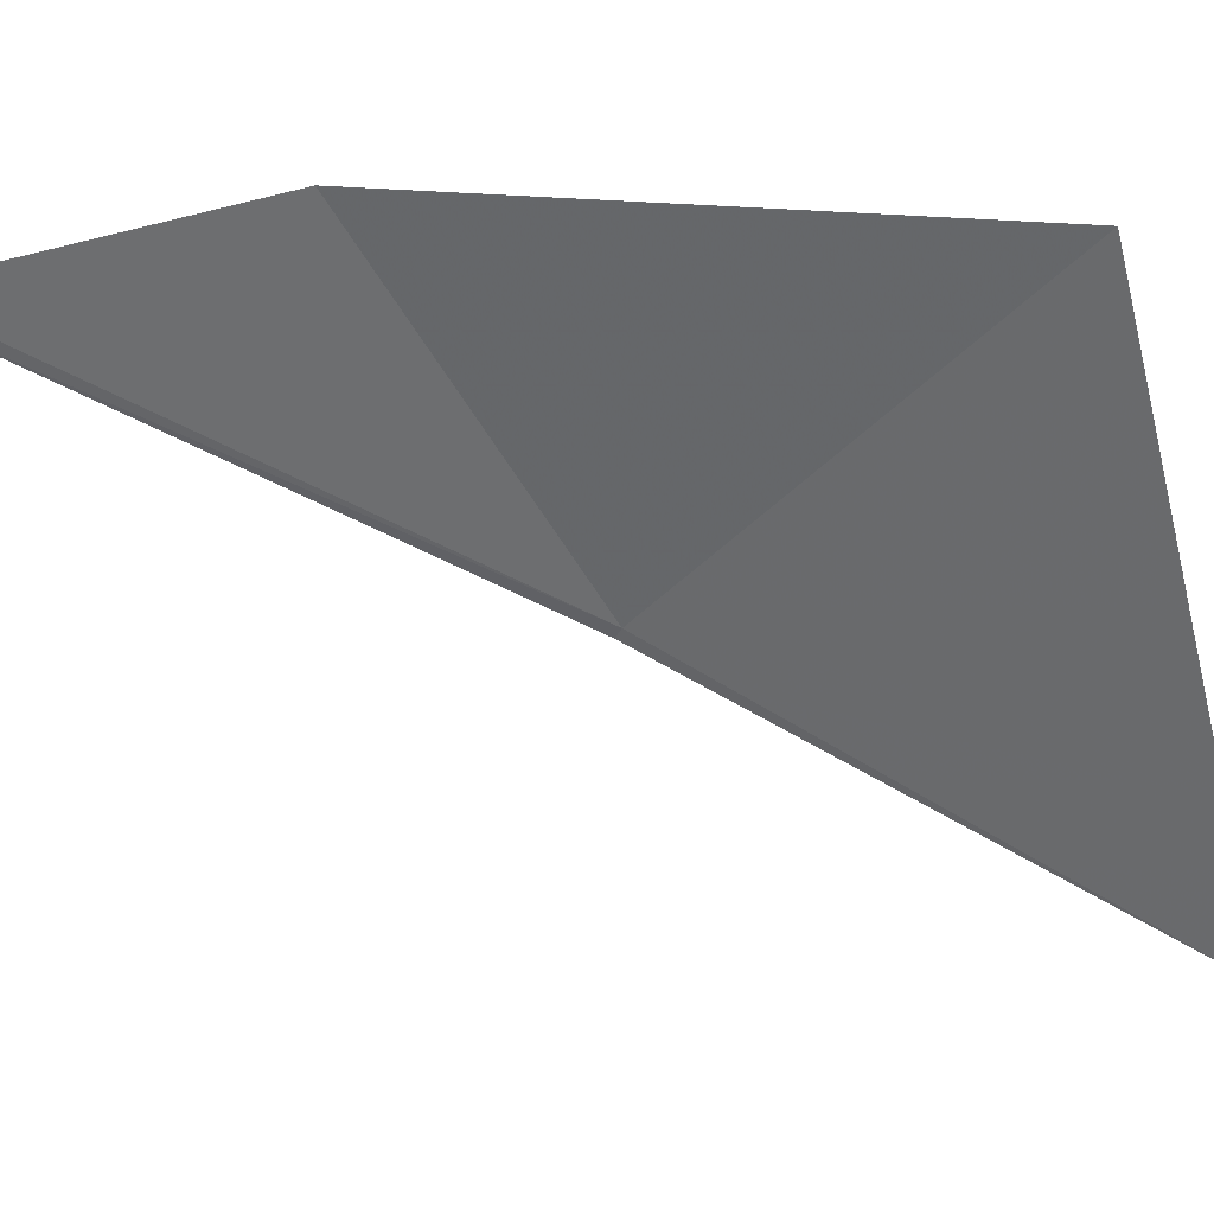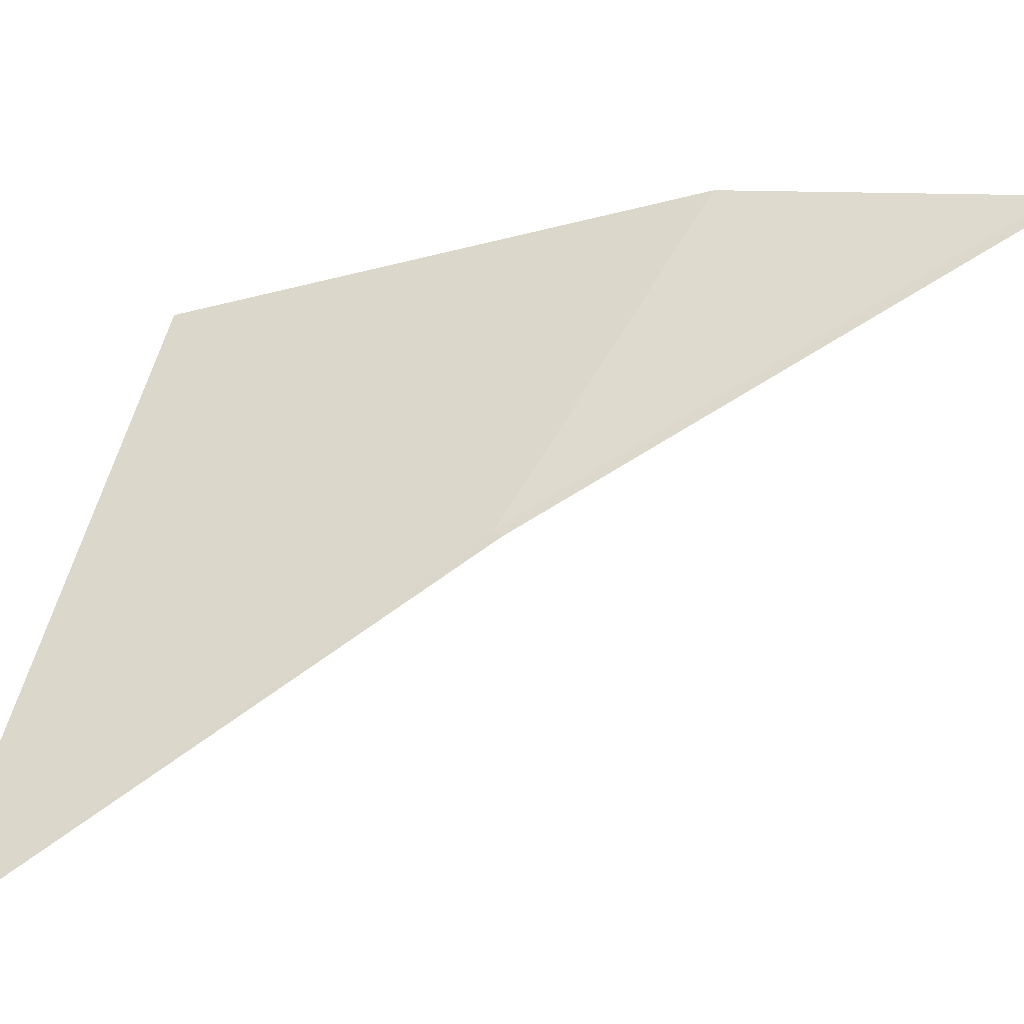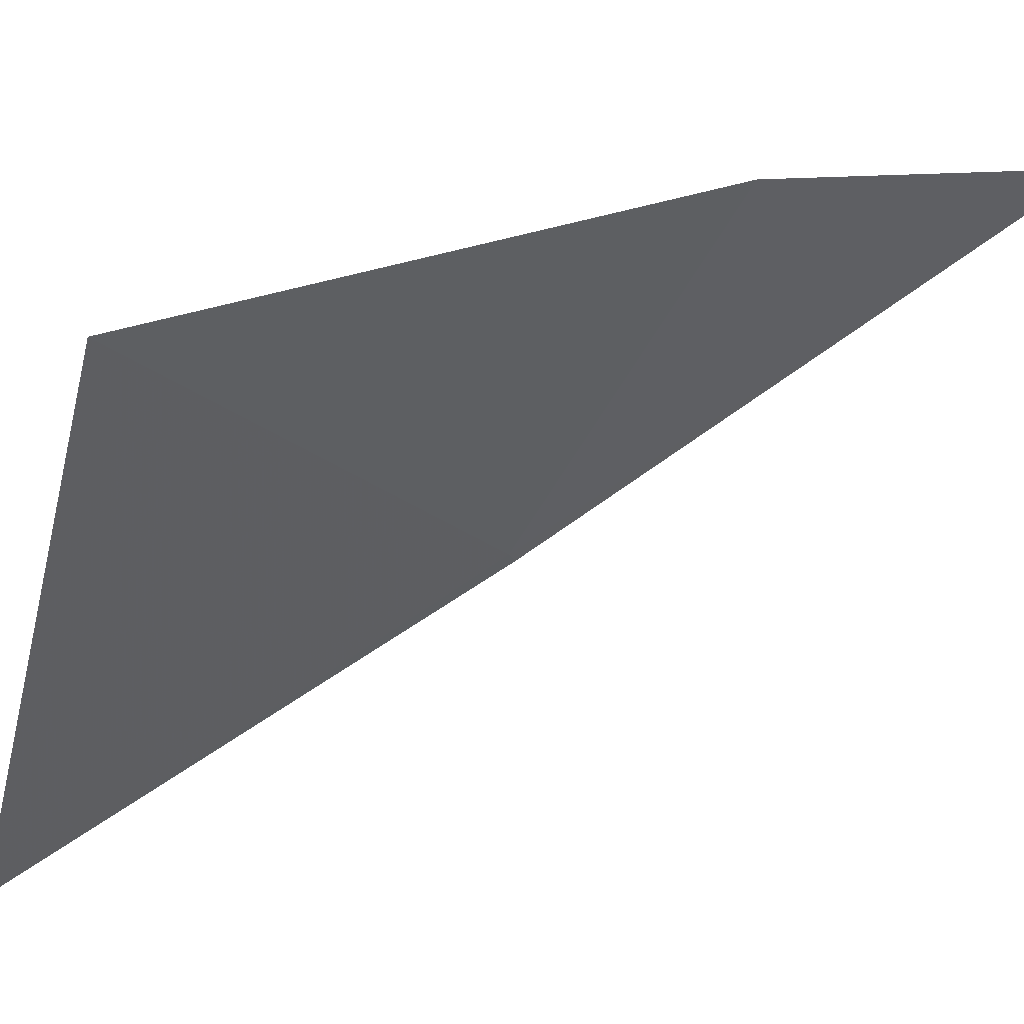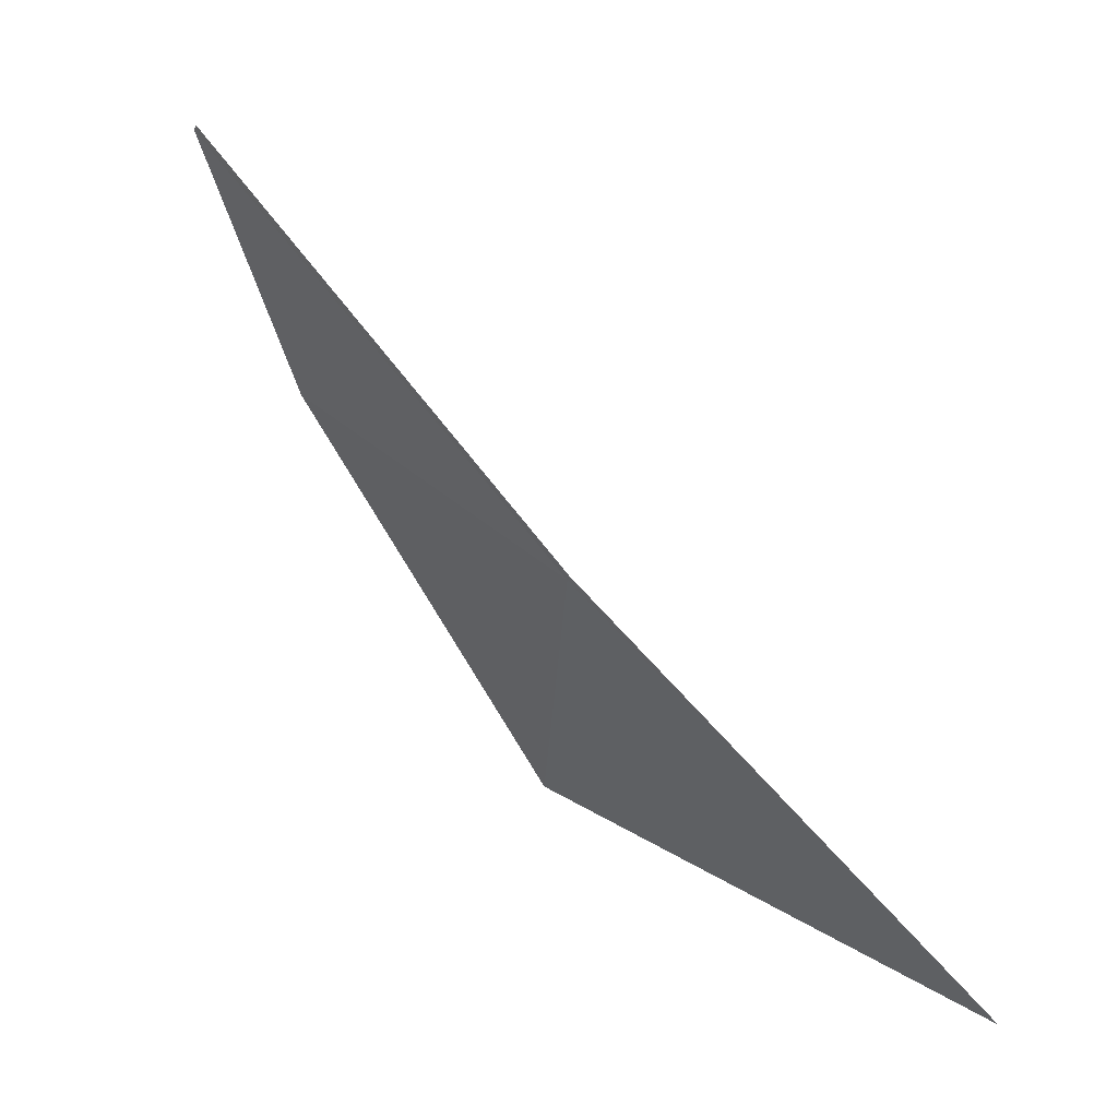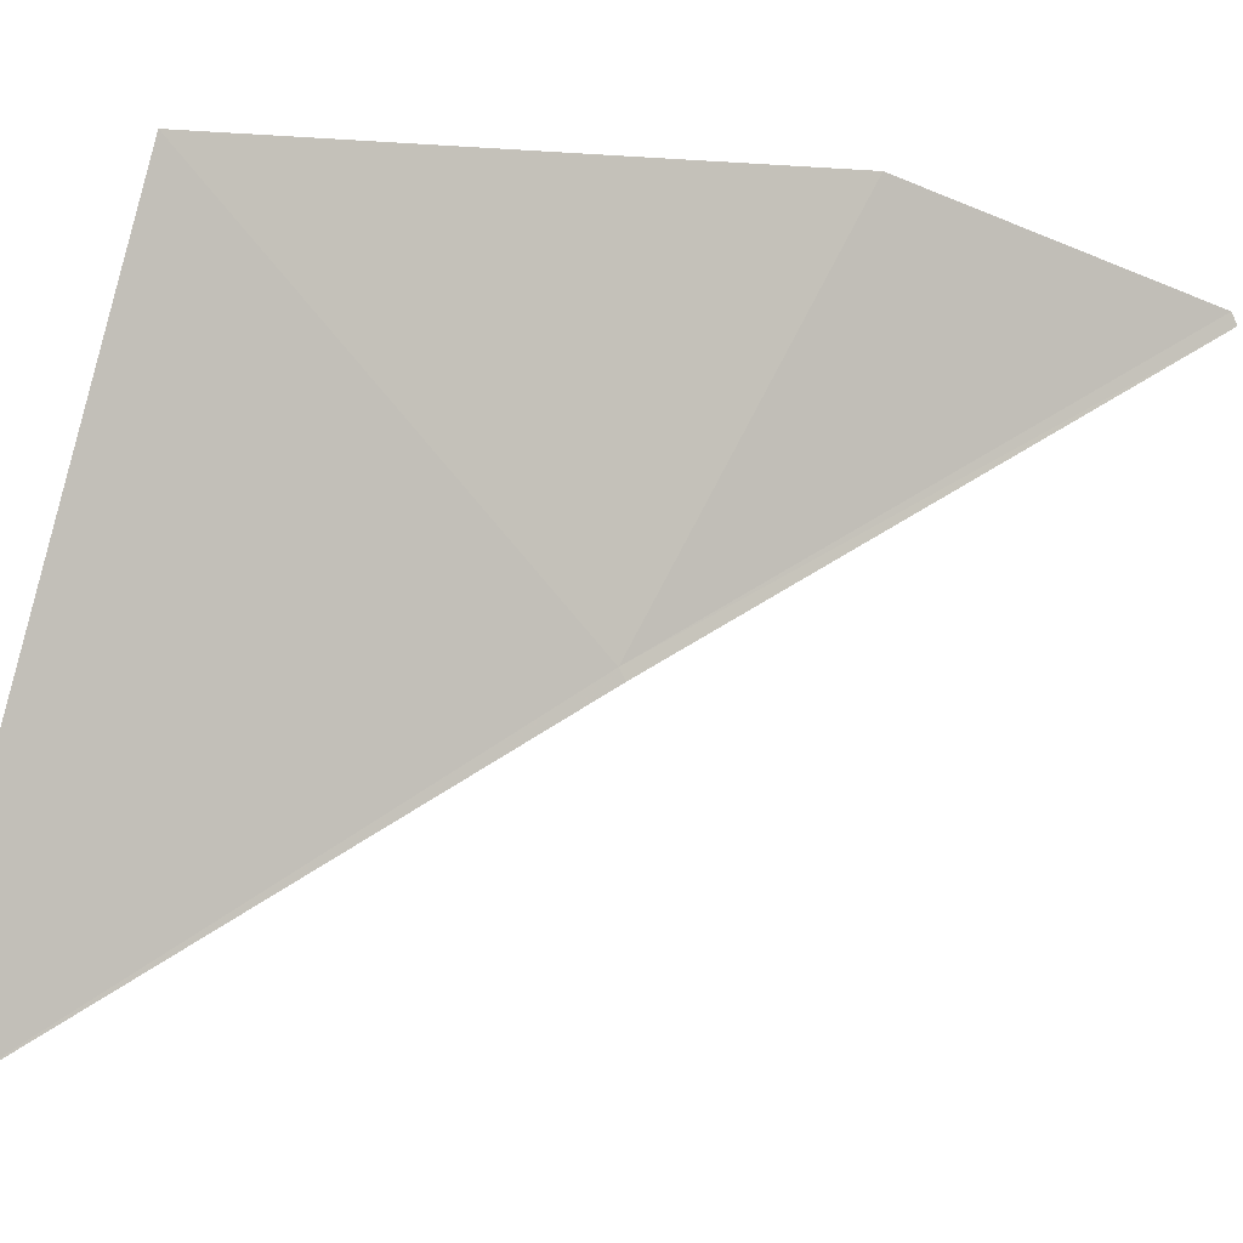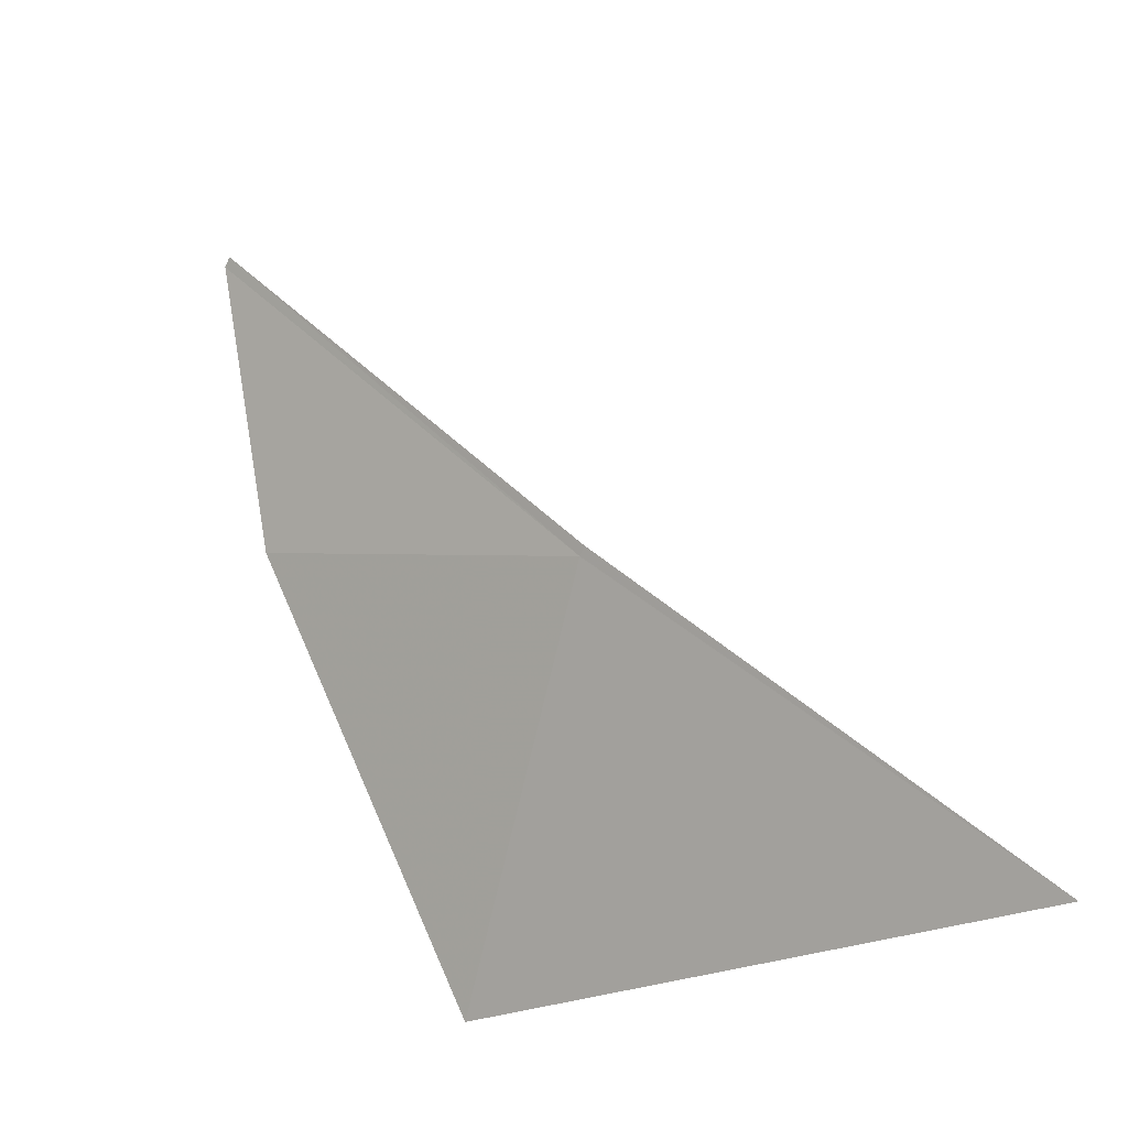
<metadata>
{"format":"obj","ext":"obj","renderer":"f3d","projection":"perspective","resolution":1024,"background":"white","views":[{"elev":36.5,"azim":62.0,"up":"+Y"},{"elev":-40.9,"azim":-106.3,"up":"+Y"},{"elev":47.6,"azim":-143.2,"up":"+Y"},{"elev":4.3,"azim":-30.9,"up":"+Z"},{"elev":-0.6,"azim":-145.0,"up":"+Y"},{"elev":-42.7,"azim":-43.6,"up":"+Z"}]}
</metadata>
<code>
v 15.75 -14.91 13.36
v 17.69 -16.9 10.64
v 15.73 -14.98 13.39
v 13.95 -13.17 16.32
v 13.97 -13.1 16.29
v 15 -12.5 14.54
v 17 -12.5 11.56
f 1 3 2
f 1 4 3
f 1 5 4
f 1 6 5
f 1 7 6
f 1 2 7

</code>
